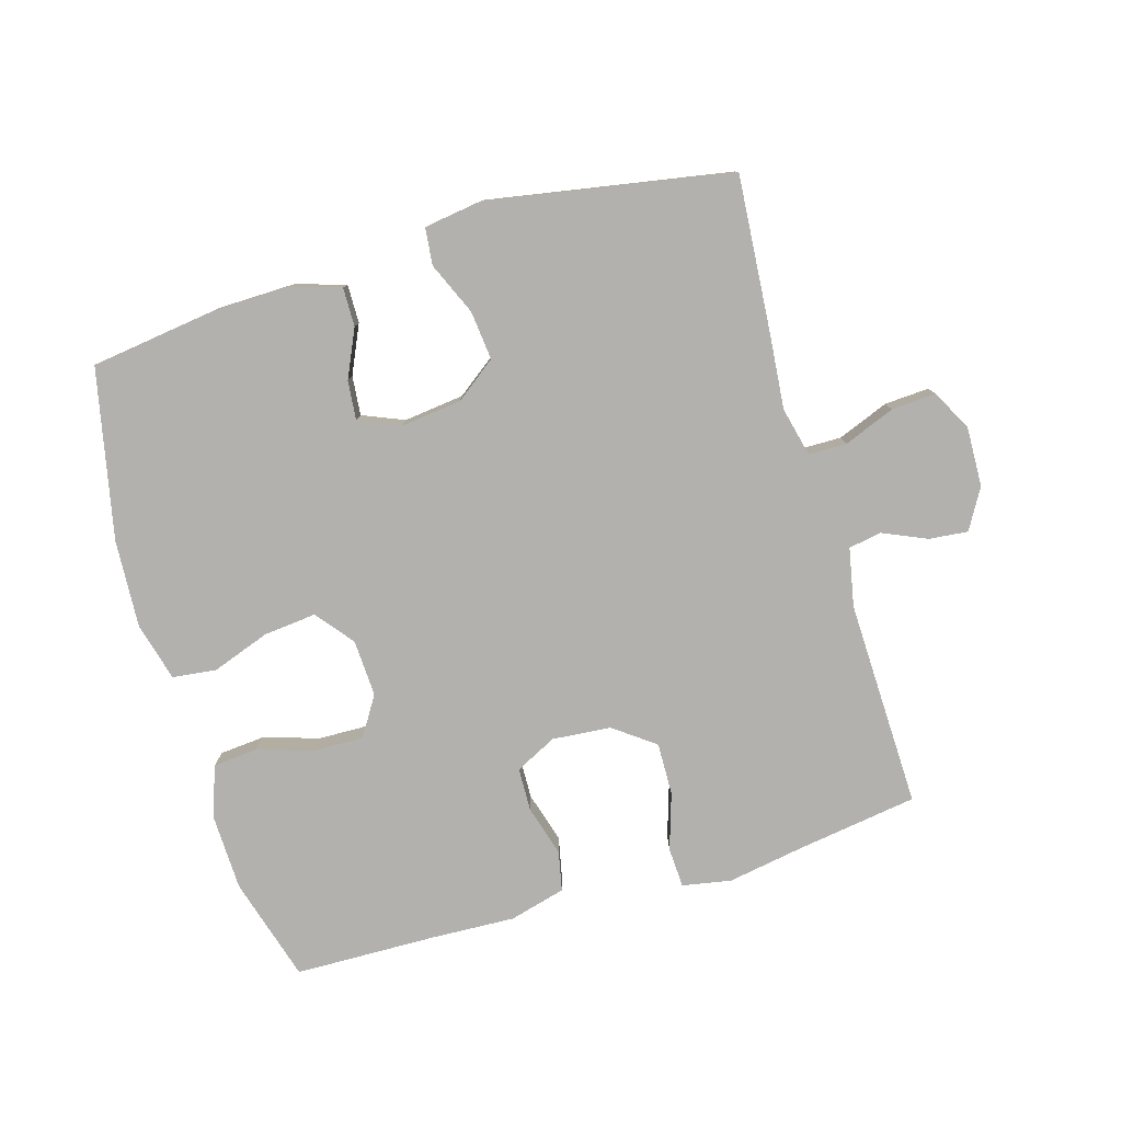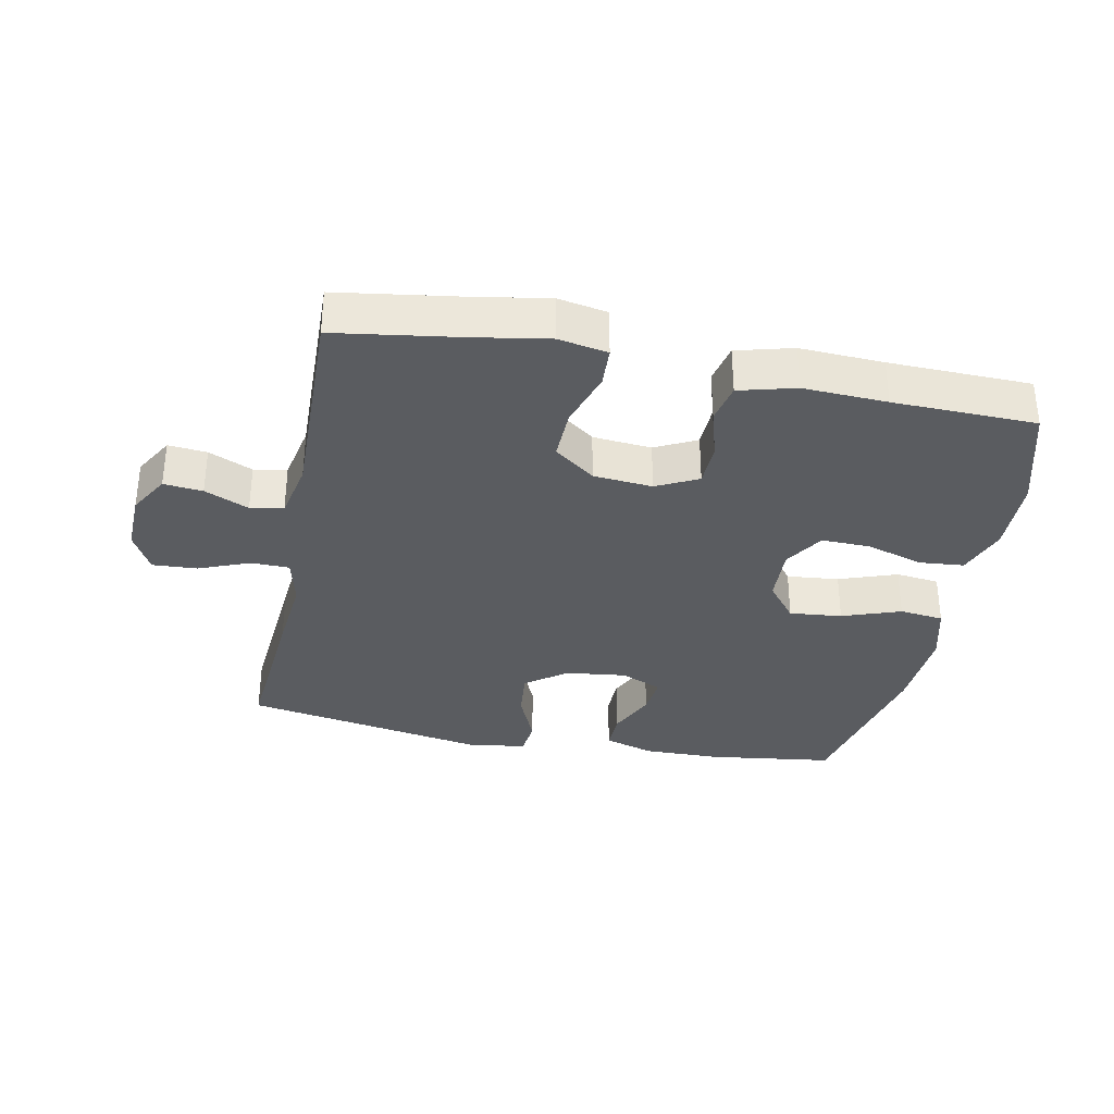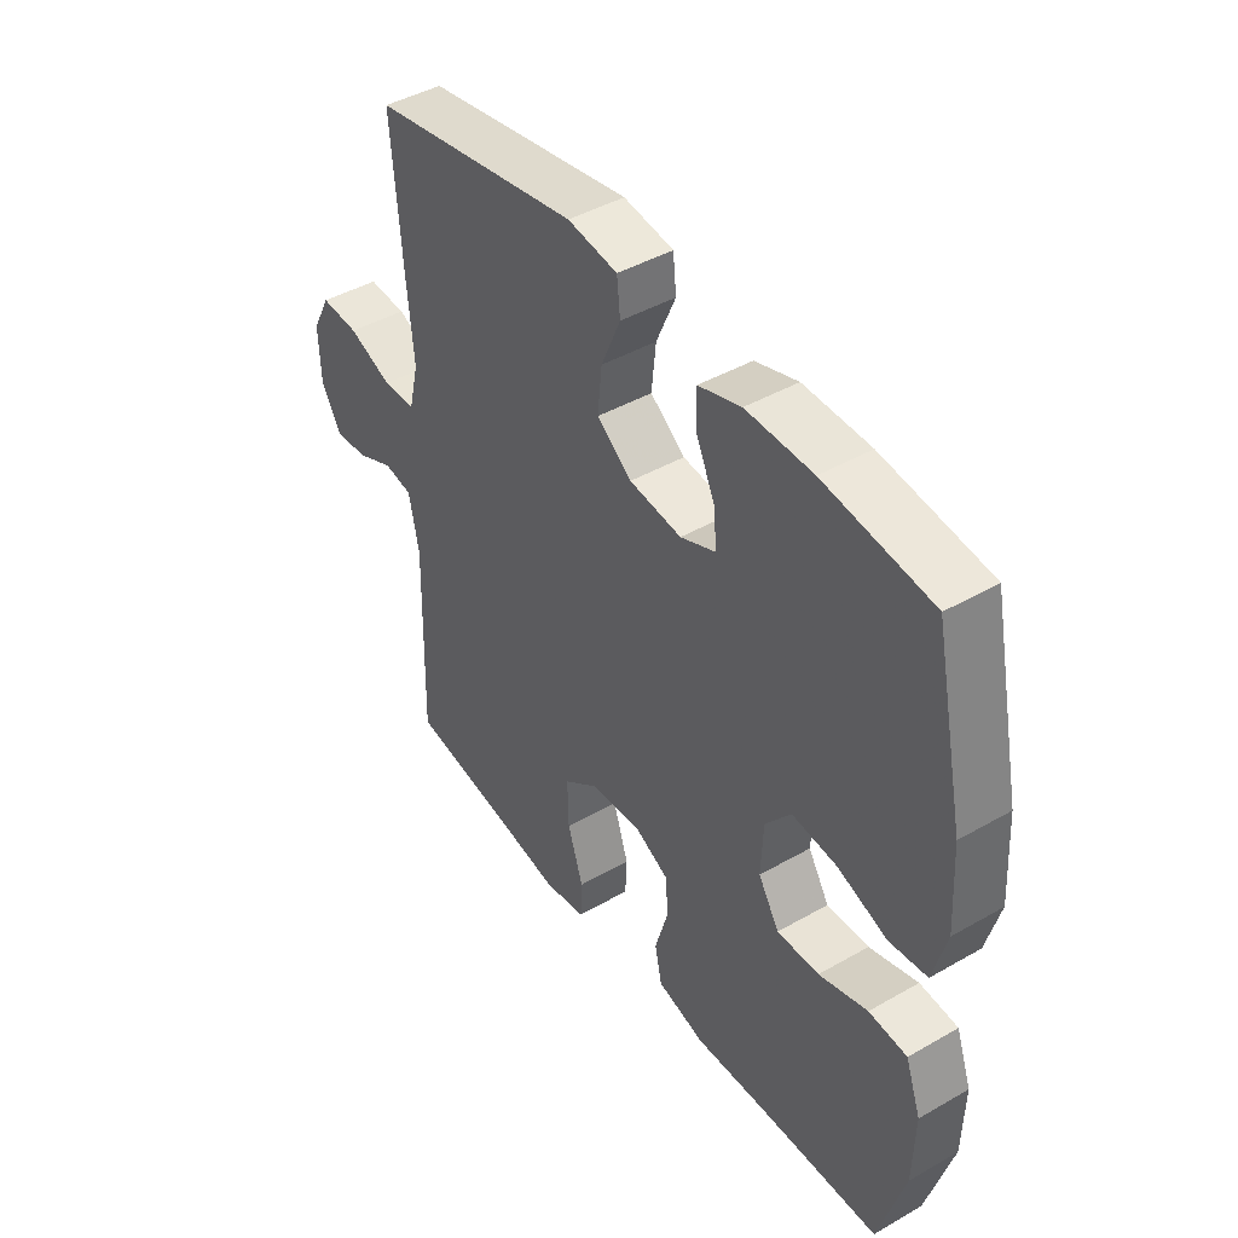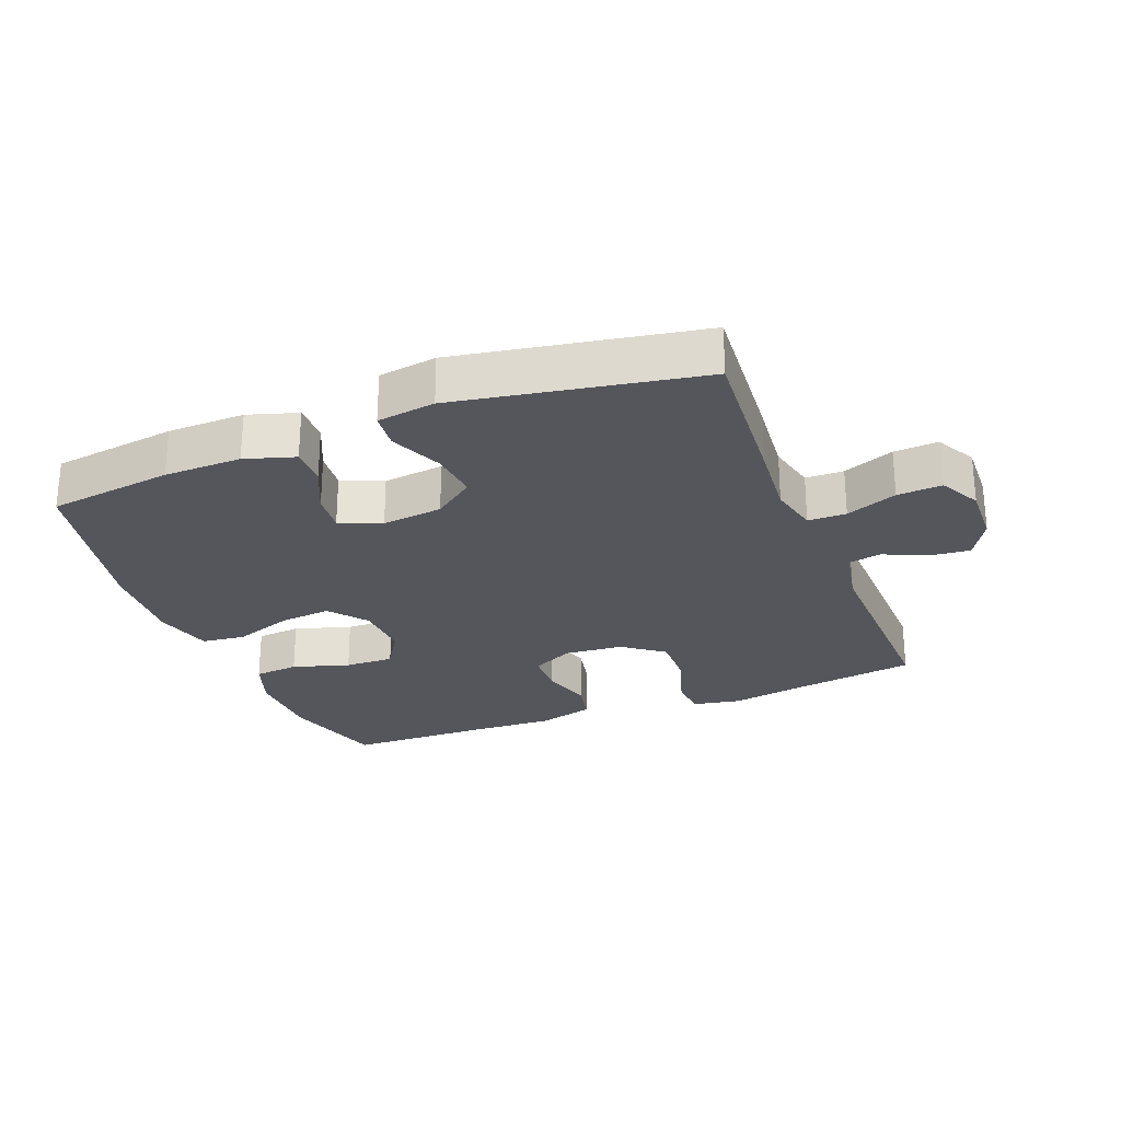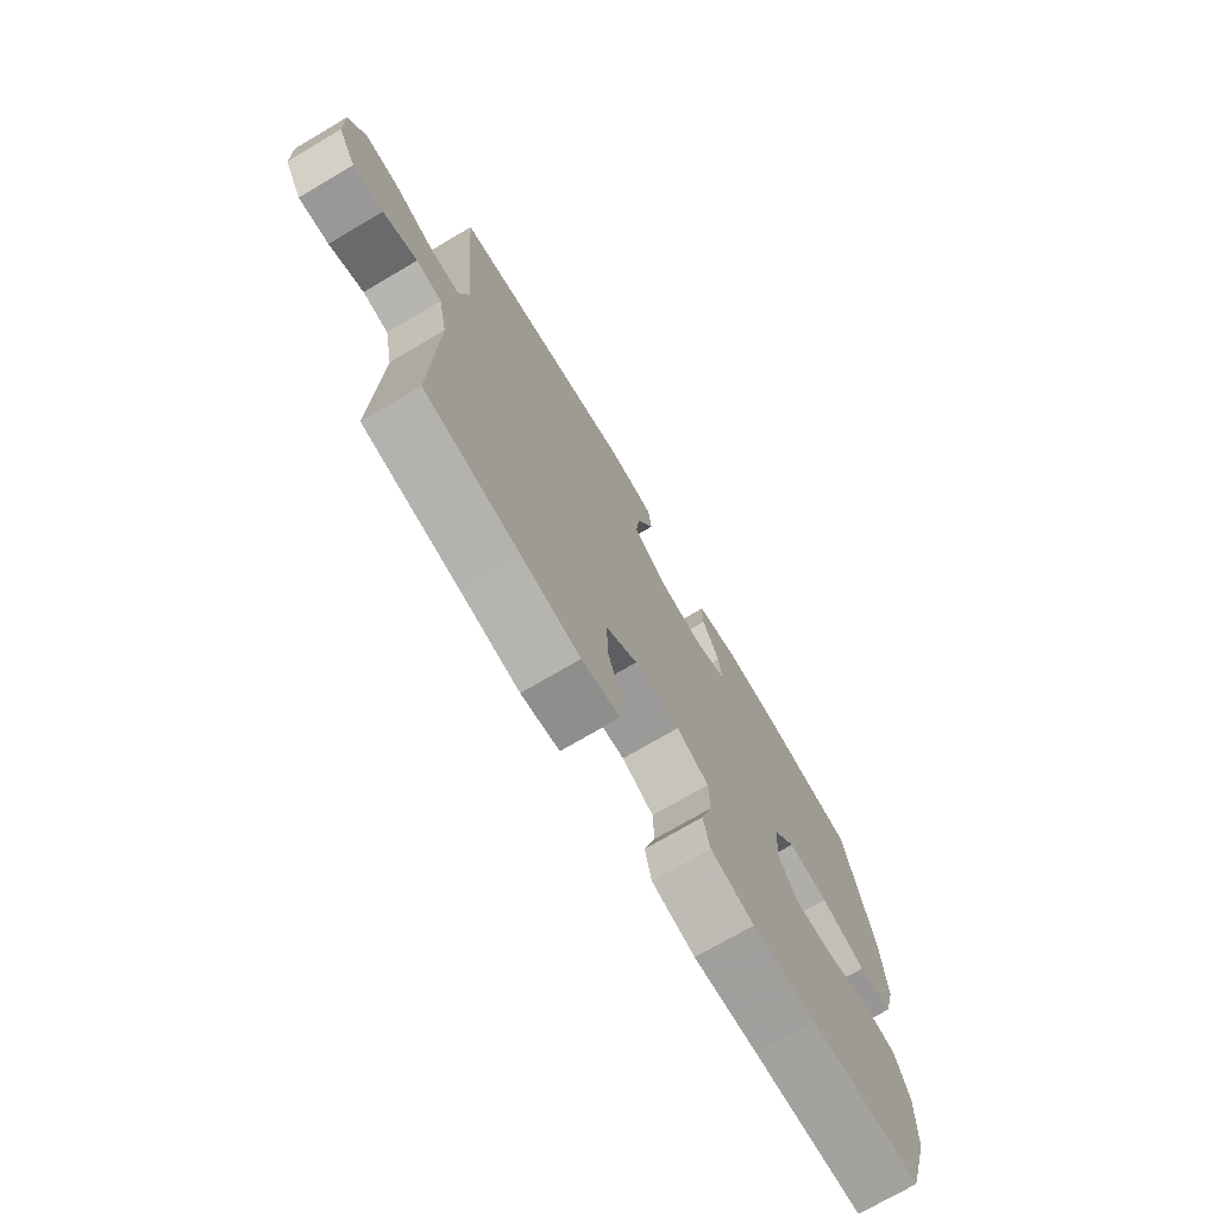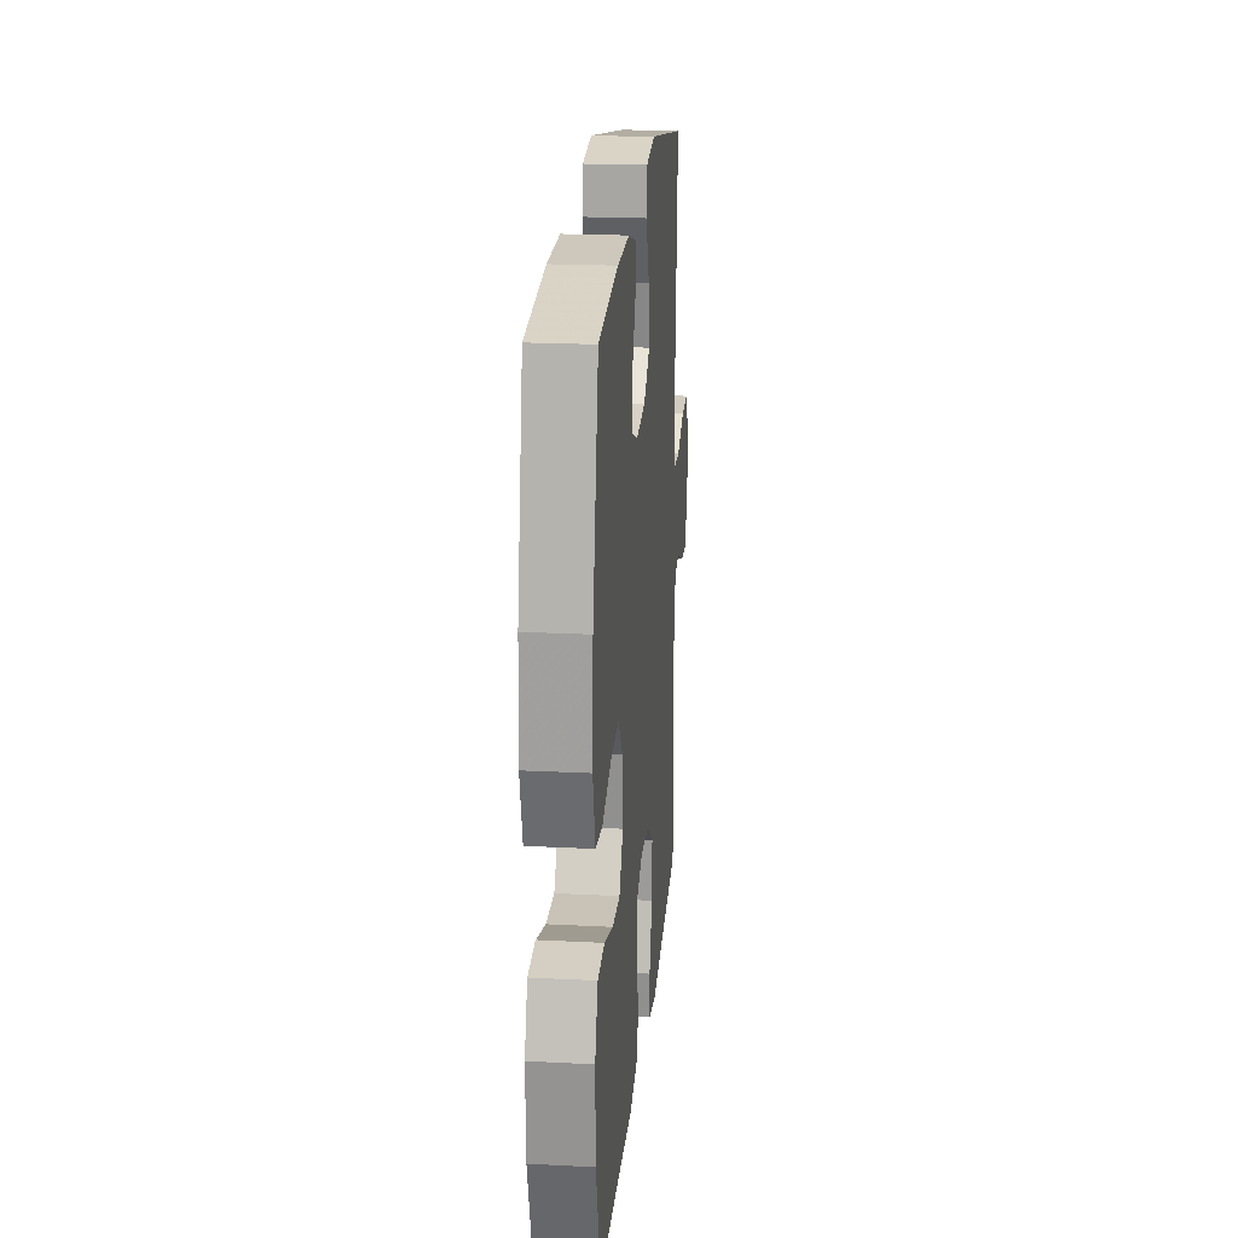
<metadata>
{"format":"obj","ext":"obj","renderer":"f3d","projection":"perspective","resolution":1024,"background":"white","views":[{"elev":-79.2,"azim":16.5,"up":"+Y"},{"elev":-33.8,"azim":168.7,"up":"+Y"},{"elev":43.8,"azim":-124.0,"up":"+Z"},{"elev":-26.3,"azim":21.4,"up":"+Y"},{"elev":-73.4,"azim":120.5,"up":"+Z"},{"elev":20.9,"azim":-84.7,"up":"+Z"}]}
</metadata>
<code>
v 0.5 0.07 0.5
v 0.481 0.07 0.261
v 0.47 0.07 0.143
v 0.488 0.07 0.067
v 0.547 0.07 0.066
v 0.626 0.07 0.097
v 0.695 0.07 0.101
v 0.728 0.07 0.038
v 0.725 0.07 -0.054
v 0.689 0.07 -0.116
v 0.629 0.07 -0.11
v 0.561 0.07 -0.08
v 0.51 0.07 -0.089
v 0.492 0.07 -0.179
v 0.5 0.07 -0.5
v 0.312 0.07 -0.528
v 0.195 0.07 -0.548
v 0.119 0.07 -0.534
v 0.116 0.07 -0.472
v 0.144 0.07 -0.385
v 0.146 0.07 -0.304
v 0.083 0.07 -0.257
v -0.008 0.07 -0.249
v -0.072 0.07 -0.281
v -0.074 0.07 -0.348
v -0.051 0.07 -0.427
v -0.064 0.07 -0.488
v -0.151 0.07 -0.511
v -0.28 0.07 -0.505
v -0.5 0.07 -0.5
v -0.547 0.07 -0.338
v -0.55 0.07 -0.219
v -0.522 0.07 -0.141
v -0.453 0.07 -0.135
v -0.365 0.07 -0.162
v -0.289 0.07 -0.164
v -0.251 0.07 -0.103
v -0.255 0.07 -0.015
v -0.301 0.07 0.043
v -0.382 0.07 0.035
v -0.472 0.07 0.003
v -0.54 0.07 0.011
v -0.564 0.07 0.101
v -0.556 0.07 0.238
v -0.5 0.07 0.5
v -0.306 0.07 0.526
v -0.186 0.07 0.528
v -0.109 0.07 0.504
v -0.11 0.07 0.444
v -0.144 0.07 0.37
v -0.15 0.07 0.309
v -0.086 0.07 0.282
v 0.008 0.07 0.293
v 0.071 0.07 0.34
v 0.063 0.07 0.416
v 0.028 0.07 0.497
v 0.034 0.07 0.554
v 0.124 0.07 0.567
v 0.5 0 0.5
v 0.481 0 0.261
v 0.47 0 0.143
v 0.488 0 0.067
v 0.547 0 0.066
v 0.626 0 0.097
v 0.695 0 0.101
v 0.728 0 0.038
v 0.725 0 -0.054
v 0.689 0 -0.116
v 0.629 0 -0.11
v 0.561 0 -0.08
v 0.51 0 -0.089
v 0.492 0 -0.179
v 0.5 0 -0.5
v 0.312 0 -0.528
v 0.195 0 -0.548
v 0.119 0 -0.534
v 0.116 0 -0.472
v 0.144 0 -0.385
v 0.146 0 -0.304
v 0.083 0 -0.257
v -0.008 0 -0.249
v -0.072 0 -0.281
v -0.074 0 -0.348
v -0.051 0 -0.427
v -0.064 0 -0.488
v -0.151 0 -0.511
v -0.28 0 -0.505
v -0.5 0 -0.5
v -0.547 0 -0.338
v -0.55 0 -0.219
v -0.522 0 -0.141
v -0.453 0 -0.135
v -0.365 0 -0.162
v -0.289 0 -0.164
v -0.251 0 -0.103
v -0.255 0 -0.015
v -0.301 0 0.043
v -0.382 0 0.035
v -0.472 0 0.003
v -0.54 0 0.011
v -0.564 0 0.101
v -0.556 0 0.238
v -0.5 0 0.5
v -0.306 0 0.526
v -0.186 0 0.528
v -0.109 0 0.504
v -0.11 0 0.444
v -0.144 0 0.37
v -0.15 0 0.309
v -0.086 0 0.282
v 0.008 0 0.293
v 0.071 0 0.34
v 0.063 0 0.416
v 0.028 0 0.497
v 0.034 0 0.554
v 0.124 0 0.567
f 1 2 3
f 58 1 3
f 57 58 3
f 56 57 3
f 55 56 3
f 54 55 3 4
f 53 54 4
f 52 53 4
f 48 49 50
f 47 48 50
f 46 47 50
f 45 46 50
f 44 45 50
f 43 44 50
f 42 43 50
f 41 42 50
f 40 41 50
f 39 40 50 51
f 38 39 51 52
f 33 34 35
f 32 33 35
f 31 32 35
f 30 31 35
f 29 30 35
f 29 35 36
f 28 29 36
f 27 28 36
f 26 27 36
f 25 26 36
f 24 25 36 37
f 18 19 20
f 17 18 20
f 16 17 20
f 16 20 21
f 15 16 21
f 14 15 21
f 13 14 21 22
f 10 11 12
f 9 10 12
f 8 9 12
f 7 8 12
f 6 7 12
f 5 6 12
f 4 5 12 13
f 38 52 4
f 37 38 4
f 24 37 4
f 23 24 4
f 4 13 22 23
f 61 60 59
f 61 59 116
f 61 116 115
f 61 115 114
f 61 114 113
f 62 61 113 112
f 62 112 111
f 62 111 110
f 108 107 106
f 108 106 105
f 108 105 104
f 108 104 103
f 108 103 102
f 108 102 101
f 108 101 100
f 108 100 99
f 108 99 98
f 109 108 98 97
f 110 109 97 96
f 93 92 91
f 93 91 90
f 93 90 89
f 93 89 88
f 93 88 87
f 94 93 87
f 94 87 86
f 94 86 85
f 94 85 84
f 94 84 83
f 95 94 83 82
f 78 77 76
f 78 76 75
f 78 75 74
f 79 78 74
f 79 74 73
f 79 73 72
f 80 79 72 71
f 70 69 68
f 70 68 67
f 70 67 66
f 70 66 65
f 70 65 64
f 70 64 63
f 71 70 63 62
f 62 110 96
f 62 96 95
f 62 95 82
f 62 82 81
f 81 80 71 62
f 1 59 60 2
f 2 60 61 3
f 3 61 62 4
f 4 62 63 5
f 5 63 64 6
f 6 64 65 7
f 7 65 66 8
f 8 66 67 9
f 9 67 68 10
f 10 68 69 11
f 11 69 70 12
f 12 70 71 13
f 13 71 72 14
f 14 72 73 15
f 15 73 74 16
f 16 74 75 17
f 17 75 76 18
f 18 76 77 19
f 19 77 78 20
f 20 78 79 21
f 21 79 80 22
f 22 80 81 23
f 23 81 82 24
f 24 82 83 25
f 25 83 84 26
f 26 84 85 27
f 27 85 86 28
f 28 86 87 29
f 29 87 88 30
f 30 88 89 31
f 31 89 90 32
f 32 90 91 33
f 33 91 92 34
f 34 92 93 35
f 35 93 94 36
f 36 94 95 37
f 37 95 96 38
f 38 96 97 39
f 39 97 98 40
f 40 98 99 41
f 41 99 100 42
f 42 100 101 43
f 43 101 102 44
f 44 102 103 45
f 45 103 104 46
f 46 104 105 47
f 47 105 106 48
f 48 106 107 49
f 49 107 108 50
f 50 108 109 51
f 51 109 110 52
f 52 110 111 53
f 53 111 112 54
f 54 112 113 55
f 55 113 114 56
f 56 114 115 57
f 57 115 116 58
f 58 116 59 1

</code>
